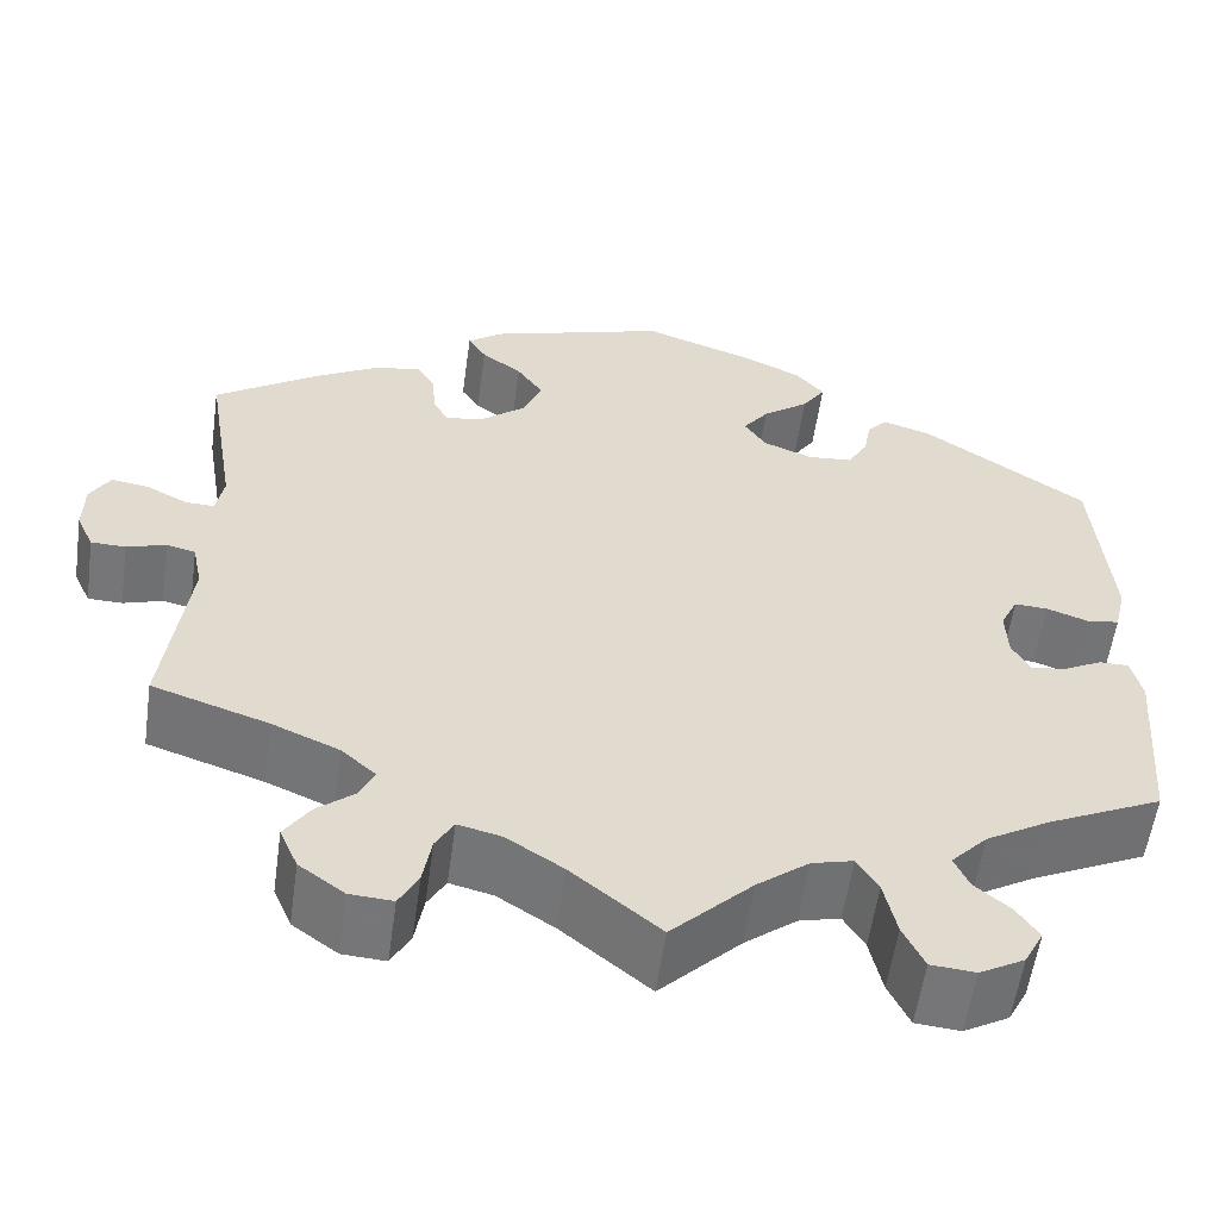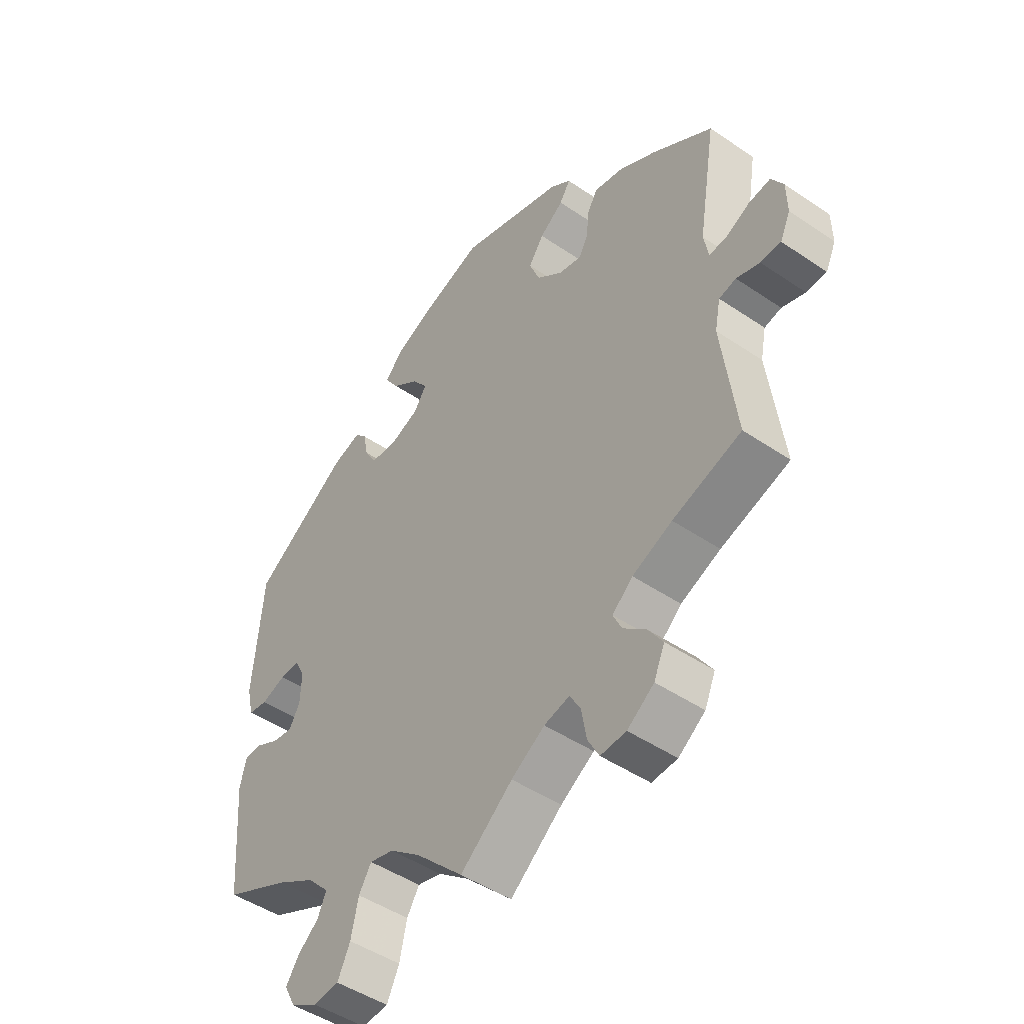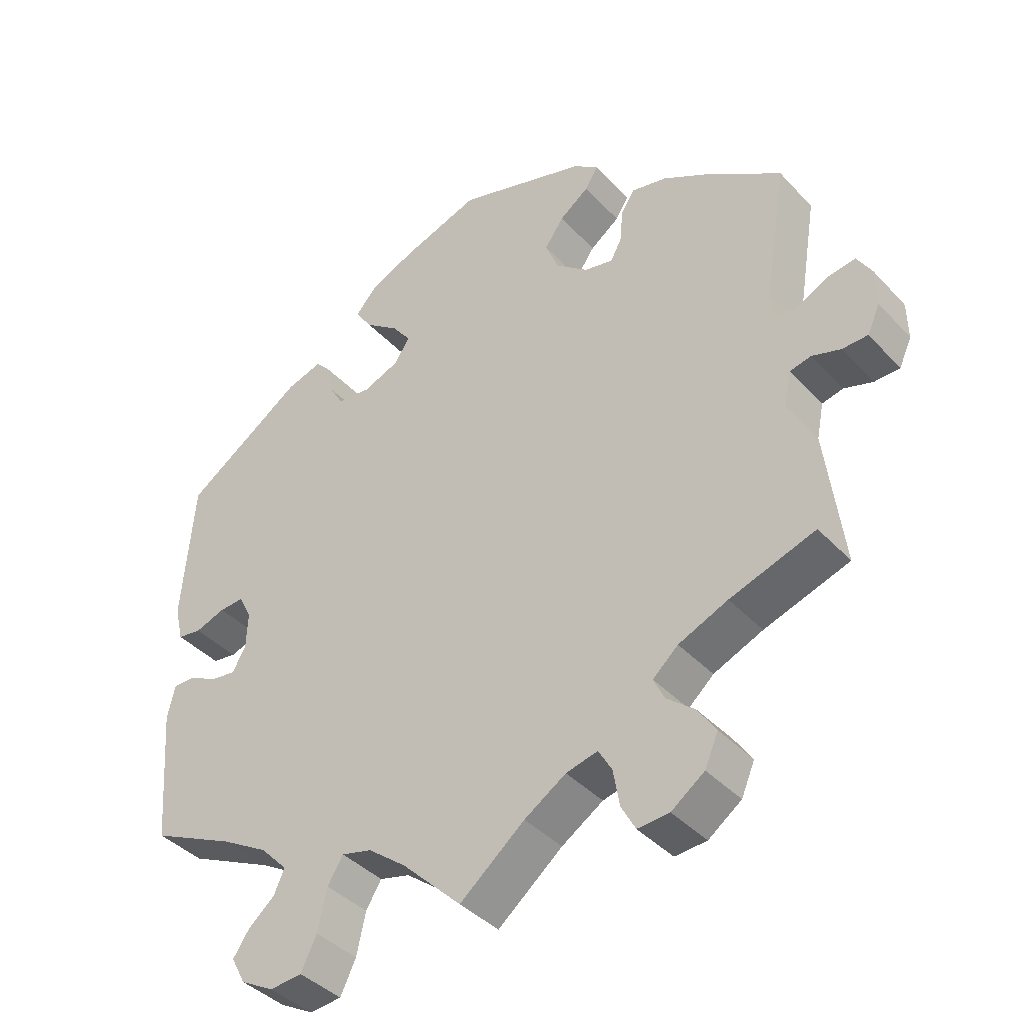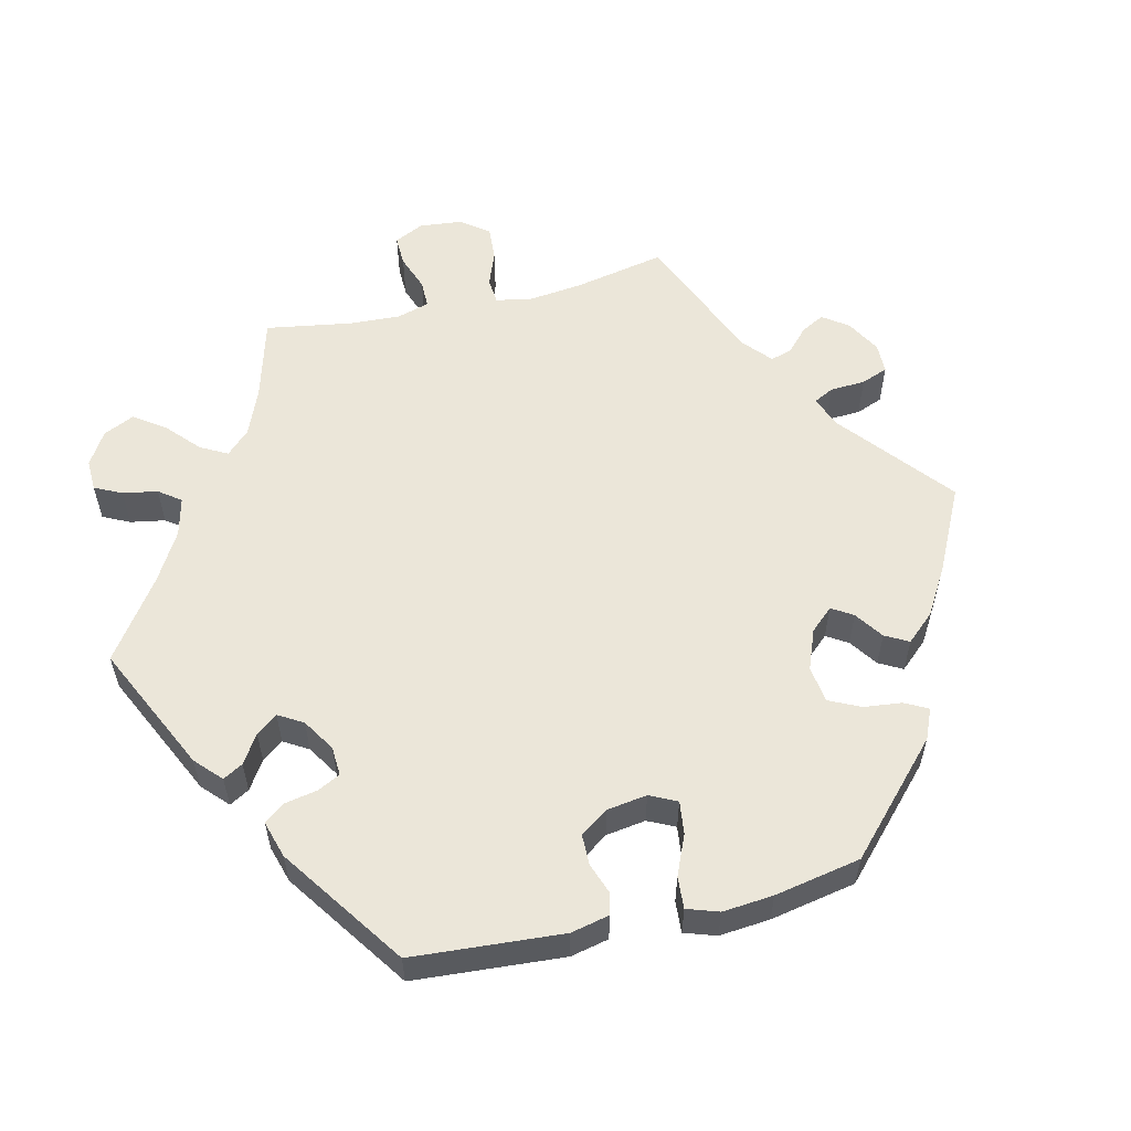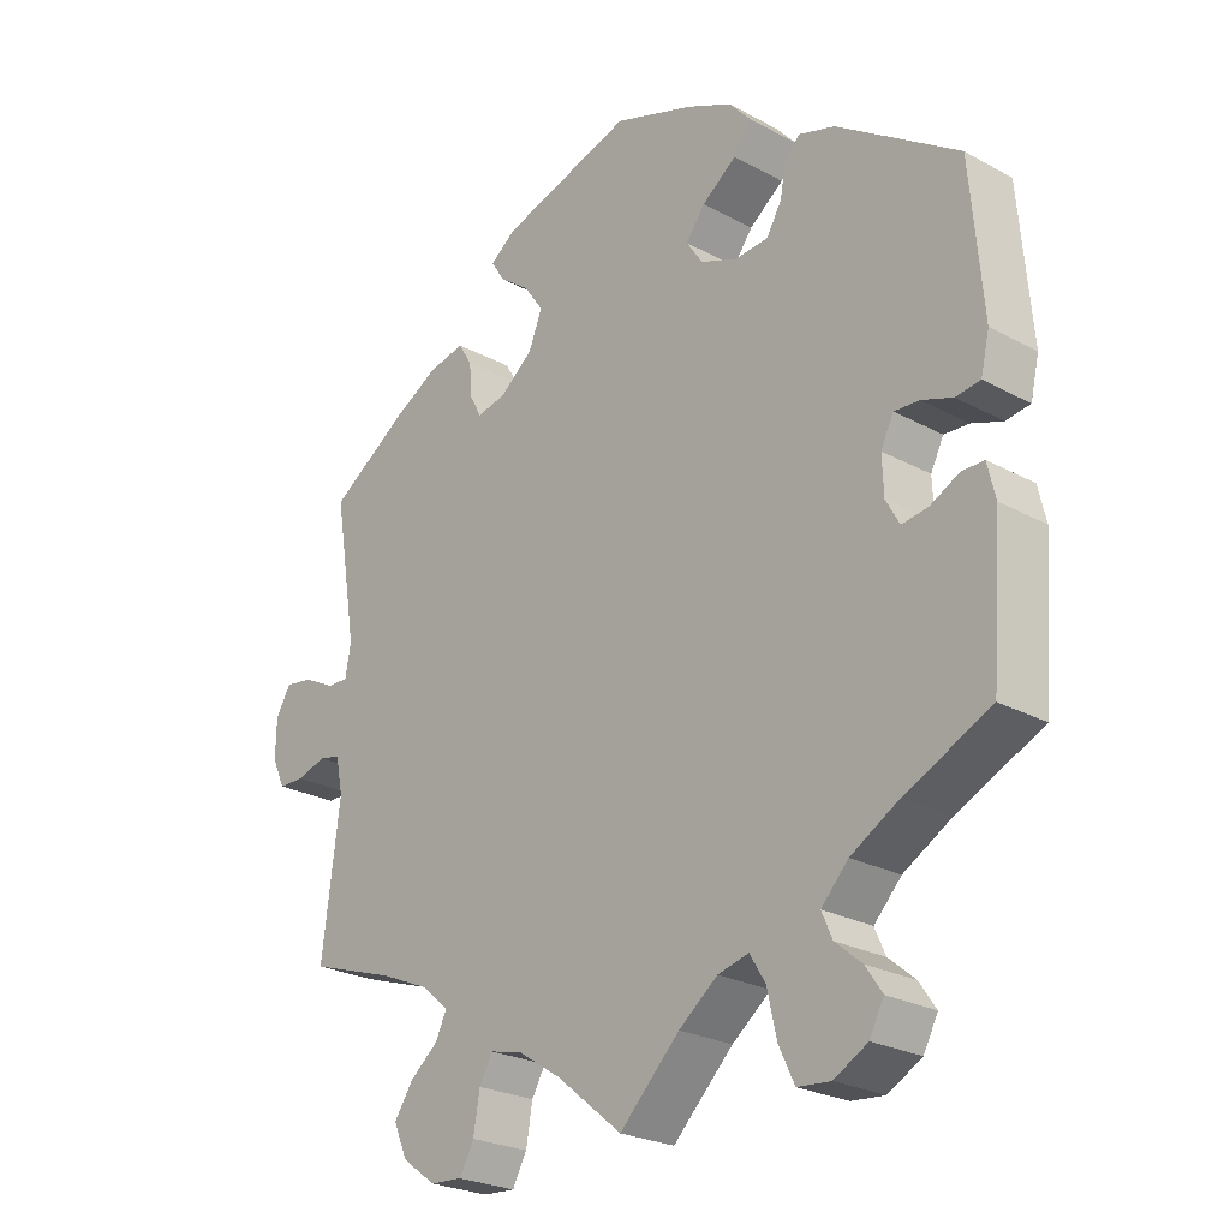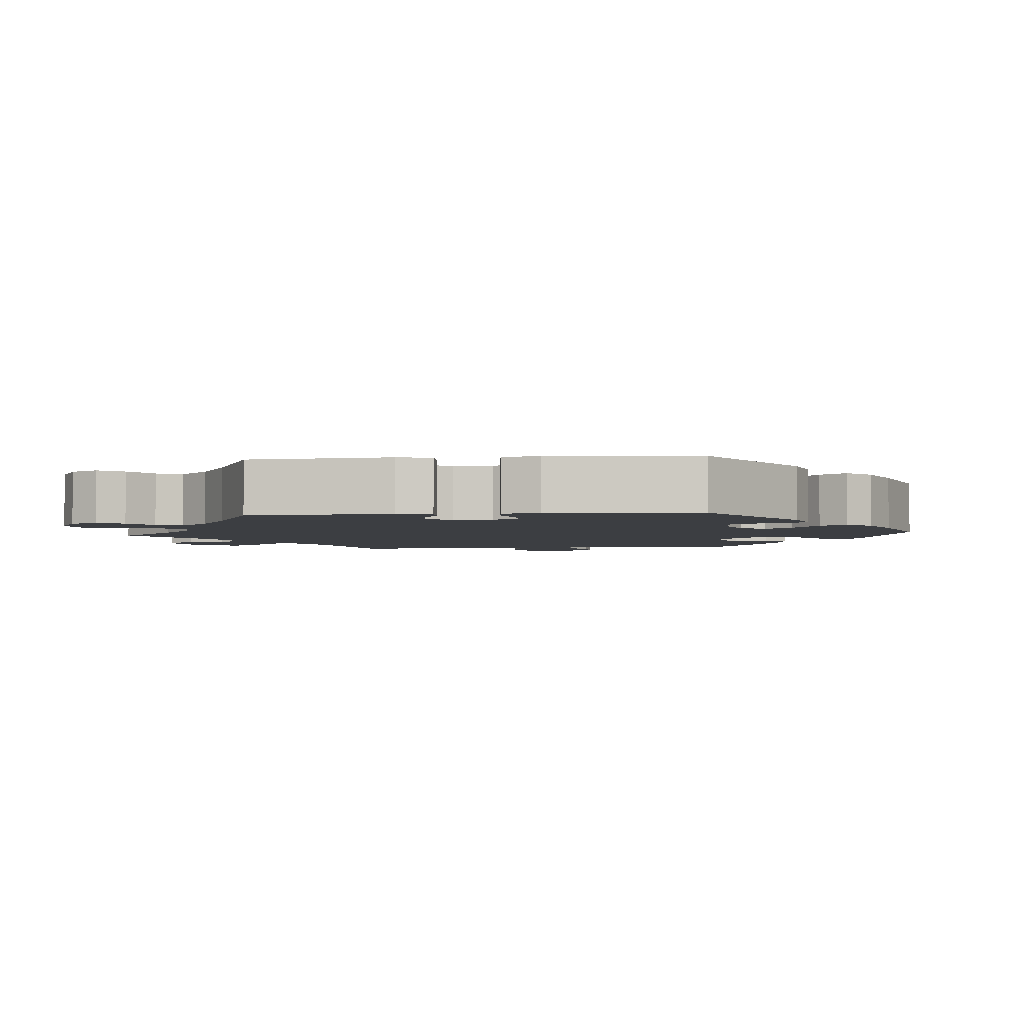
<metadata>
{"format":"obj","ext":"obj","renderer":"f3d","projection":"perspective","resolution":1024,"background":"white","views":[{"elev":-56.9,"azim":172.0,"up":"+Z"},{"elev":-47.4,"azim":52.5,"up":"+Z"},{"elev":-40.2,"azim":38.1,"up":"+Z"},{"elev":56.6,"azim":-43.3,"up":"+Y"},{"elev":-24.8,"azim":-131.6,"up":"+Z"},{"elev":-3.4,"azim":-84.5,"up":"+Y"}]}
</metadata>
<code>
v 0.185 0.07 0.521
v 0.221 0.07 0.494
v 0.202 0.07 0.464
v 0.16 0.07 0.433
v 0.133 0.07 0.394
v 0.152 0.07 0.347
v 0.198 0.07 0.31
v 0.239 0.07 0.301
v 0.255 0.07 0.331
v 0.259 0.07 0.378
v 0.278 0.07 0.409
v 0.329 0.07 0.398
v 0.395 0.07 0.361
v 0.501 0.07 0.29
v 0.469 0.07 0.096
v 0.477 0.07 0.052
v 0.507 0.07 0.053
v 0.55 0.07 0.075
v 0.589 0.07 0.081
v 0.61 0.07 0.046
v 0.611 0.07 -0.008
v 0.593 0.07 -0.047
v 0.557 0.07 -0.048
v 0.516 0.07 -0.035
v 0.486 0.07 -0.042
v 0.476 0.07 -0.092
v 0.501 0.07 -0.289
v 0.38 0.07 -0.329
v 0.31 0.07 -0.359
v 0.274 0.07 -0.391
v 0.289 0.07 -0.423
v 0.329 0.07 -0.456
v 0.355 0.07 -0.495
v 0.336 0.07 -0.539
v 0.289 0.07 -0.573
v 0.244 0.07 -0.576
v 0.224 0.07 -0.539
v 0.215 0.07 -0.487
v 0.196 0.07 -0.454
v 0.151 0.07 -0.465
v 0.092 0.07 -0.503
v 0 0.07 -0.578
v -0.084 0.07 -0.495
v -0.138 0.07 -0.453
v -0.181 0.07 -0.442
v -0.203 0.07 -0.478
v -0.216 0.07 -0.537
v -0.238 0.07 -0.583
v -0.284 0.07 -0.587
v -0.331 0.07 -0.561
v -0.351 0.07 -0.523
v -0.328 0.07 -0.489
v -0.291 0.07 -0.458
v -0.276 0.07 -0.424
v -0.314 0.07 -0.384
v -0.381 0.07 -0.345
v -0.5 0.07 -0.289
v -0.515 0.07 -0.096
v -0.504 0.07 -0.049
v -0.473 0.07 -0.049
v -0.432 0.07 -0.07
v -0.396 0.07 -0.075
v -0.377 0.07 -0.041
v -0.375 0.07 0.011
v -0.393 0.07 0.047
v -0.428 0.07 0.045
v -0.471 0.07 0.03
v -0.505 0.07 0.035
v -0.517 0.07 0.086
v -0.5 0.07 0.289
v -0.33 0.07 0.404
v -0.279 0.07 0.42
v -0.258 0.07 0.397
v -0.25 0.07 0.354
v -0.229 0.07 0.318
v -0.182 0.07 0.314
v -0.131 0.07 0.334
v -0.108 0.07 0.368
v -0.135 0.07 0.404
v -0.183 0.07 0.44
v -0.207 0.07 0.476
v -0.177 0.07 0.51
v -0.114 0.07 0.539
v -0.001 0.07 0.578
v 0.185 0 0.521
v 0.221 0 0.494
v 0.202 0 0.464
v 0.16 0 0.433
v 0.133 0 0.394
v 0.152 0 0.347
v 0.198 0 0.31
v 0.239 0 0.301
v 0.255 0 0.331
v 0.259 0 0.378
v 0.278 0 0.409
v 0.329 0 0.398
v 0.395 0 0.361
v 0.501 0 0.29
v 0.469 0 0.096
v 0.477 0 0.052
v 0.507 0 0.053
v 0.55 0 0.075
v 0.589 0 0.081
v 0.61 0 0.046
v 0.611 0 -0.008
v 0.593 0 -0.047
v 0.557 0 -0.048
v 0.516 0 -0.035
v 0.486 0 -0.042
v 0.476 0 -0.092
v 0.501 0 -0.289
v 0.38 0 -0.329
v 0.31 0 -0.359
v 0.274 0 -0.391
v 0.289 0 -0.423
v 0.329 0 -0.456
v 0.355 0 -0.495
v 0.336 0 -0.539
v 0.289 0 -0.573
v 0.244 0 -0.576
v 0.224 0 -0.539
v 0.215 0 -0.487
v 0.196 0 -0.454
v 0.151 0 -0.465
v 0.092 0 -0.503
v 0 0 -0.578
v -0.084 0 -0.495
v -0.138 0 -0.453
v -0.181 0 -0.442
v -0.203 0 -0.478
v -0.216 0 -0.537
v -0.238 0 -0.583
v -0.284 0 -0.587
v -0.331 0 -0.561
v -0.351 0 -0.523
v -0.328 0 -0.489
v -0.291 0 -0.458
v -0.276 0 -0.424
v -0.314 0 -0.384
v -0.381 0 -0.345
v -0.5 0 -0.289
v -0.515 0 -0.096
v -0.504 0 -0.049
v -0.473 0 -0.049
v -0.432 0 -0.07
v -0.396 0 -0.075
v -0.377 0 -0.041
v -0.375 0 0.011
v -0.393 0 0.047
v -0.428 0 0.045
v -0.471 0 0.03
v -0.505 0 0.035
v -0.517 0 0.086
v -0.5 0 0.289
v -0.33 0 0.404
v -0.279 0 0.42
v -0.258 0 0.397
v -0.25 0 0.354
v -0.229 0 0.318
v -0.182 0 0.314
v -0.131 0 0.334
v -0.108 0 0.368
v -0.135 0 0.404
v -0.183 0 0.44
v -0.207 0 0.476
v -0.177 0 0.51
v -0.114 0 0.539
v -0.001 0 0.578
f 79 80 81 82
f 78 79 82 83
f 71 72 73 74
f 71 74 75
f 70 71 75
f 69 70 75 76
f 66 67 68 69
f 65 66 69 76
f 58 59 60 61
f 56 57 58 61
f 55 56 61 62
f 54 55 62 63
f 50 51 52 53
f 50 53 54
f 49 50 54
f 46 47 48 49
f 45 46 49 54
f 41 42 43
f 40 41 43 44
f 39 40 44 45
f 35 36 37 38
f 35 38 39
f 34 35 39
f 31 32 33 34
f 30 31 34 39
f 29 30 39 45
f 26 27 28
f 25 26 28 29
f 21 22 23 24
f 21 24 25
f 20 21 25
f 17 18 19 20
f 16 17 20 25
f 15 16 25 29
f 9 10 11 12
f 8 9 12 13
f 1 2 3 4
f 1 4 5
f 78 83 84 1
f 64 65 76 77
f 54 63 64 77
f 8 13 14 15
f 7 8 15 29
f 6 7 29 45
f 77 78 1 5
f 45 54 77
f 5 6 45 77
f 166 165 164 163
f 167 166 163 162
f 158 157 156 155
f 159 158 155
f 159 155 154
f 160 159 154 153
f 153 152 151 150
f 160 153 150 149
f 145 144 143 142
f 145 142 141 140
f 146 145 140 139
f 147 146 139 138
f 137 136 135 134
f 138 137 134
f 138 134 133
f 133 132 131 130
f 138 133 130 129
f 127 126 125
f 128 127 125 124
f 129 128 124 123
f 122 121 120 119
f 123 122 119
f 123 119 118
f 118 117 116 115
f 123 118 115 114
f 129 123 114 113
f 112 111 110
f 113 112 110 109
f 108 107 106 105
f 109 108 105
f 109 105 104
f 104 103 102 101
f 109 104 101 100
f 113 109 100 99
f 96 95 94 93
f 97 96 93 92
f 88 87 86 85
f 89 88 85
f 85 168 167 162
f 161 160 149 148
f 161 148 147 138
f 99 98 97 92
f 113 99 92 91
f 129 113 91 90
f 89 85 162 161
f 161 138 129
f 161 129 90 89
f 1 85 86 2
f 2 86 87 3
f 3 87 88 4
f 4 88 89 5
f 5 89 90 6
f 6 90 91 7
f 7 91 92 8
f 8 92 93 9
f 9 93 94 10
f 10 94 95 11
f 11 95 96 12
f 12 96 97 13
f 13 97 98 14
f 14 98 99 15
f 15 99 100 16
f 16 100 101 17
f 17 101 102 18
f 18 102 103 19
f 19 103 104 20
f 20 104 105 21
f 21 105 106 22
f 22 106 107 23
f 23 107 108 24
f 24 108 109 25
f 25 109 110 26
f 26 110 111 27
f 27 111 112 28
f 28 112 113 29
f 29 113 114 30
f 30 114 115 31
f 31 115 116 32
f 32 116 117 33
f 33 117 118 34
f 34 118 119 35
f 35 119 120 36
f 36 120 121 37
f 37 121 122 38
f 38 122 123 39
f 39 123 124 40
f 40 124 125 41
f 41 125 126 42
f 42 126 127 43
f 43 127 128 44
f 44 128 129 45
f 45 129 130 46
f 46 130 131 47
f 47 131 132 48
f 48 132 133 49
f 49 133 134 50
f 50 134 135 51
f 51 135 136 52
f 52 136 137 53
f 53 137 138 54
f 54 138 139 55
f 55 139 140 56
f 56 140 141 57
f 57 141 142 58
f 58 142 143 59
f 59 143 144 60
f 60 144 145 61
f 61 145 146 62
f 62 146 147 63
f 63 147 148 64
f 64 148 149 65
f 65 149 150 66
f 66 150 151 67
f 67 151 152 68
f 68 152 153 69
f 69 153 154 70
f 70 154 155 71
f 71 155 156 72
f 72 156 157 73
f 73 157 158 74
f 74 158 159 75
f 75 159 160 76
f 76 160 161 77
f 77 161 162 78
f 78 162 163 79
f 79 163 164 80
f 80 164 165 81
f 81 165 166 82
f 82 166 167 83
f 83 167 168 84
f 84 168 85 1

</code>
